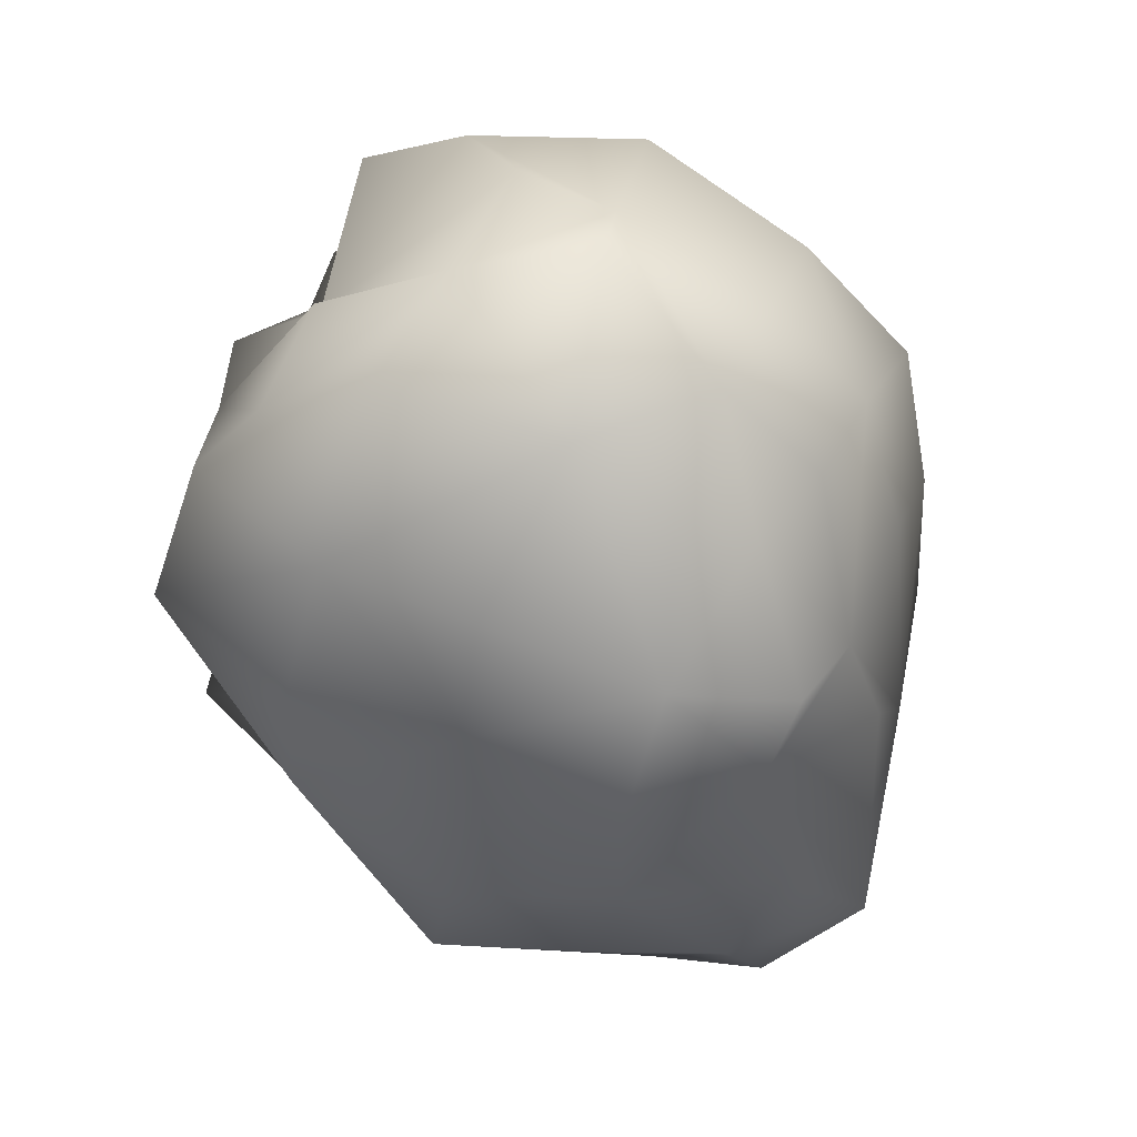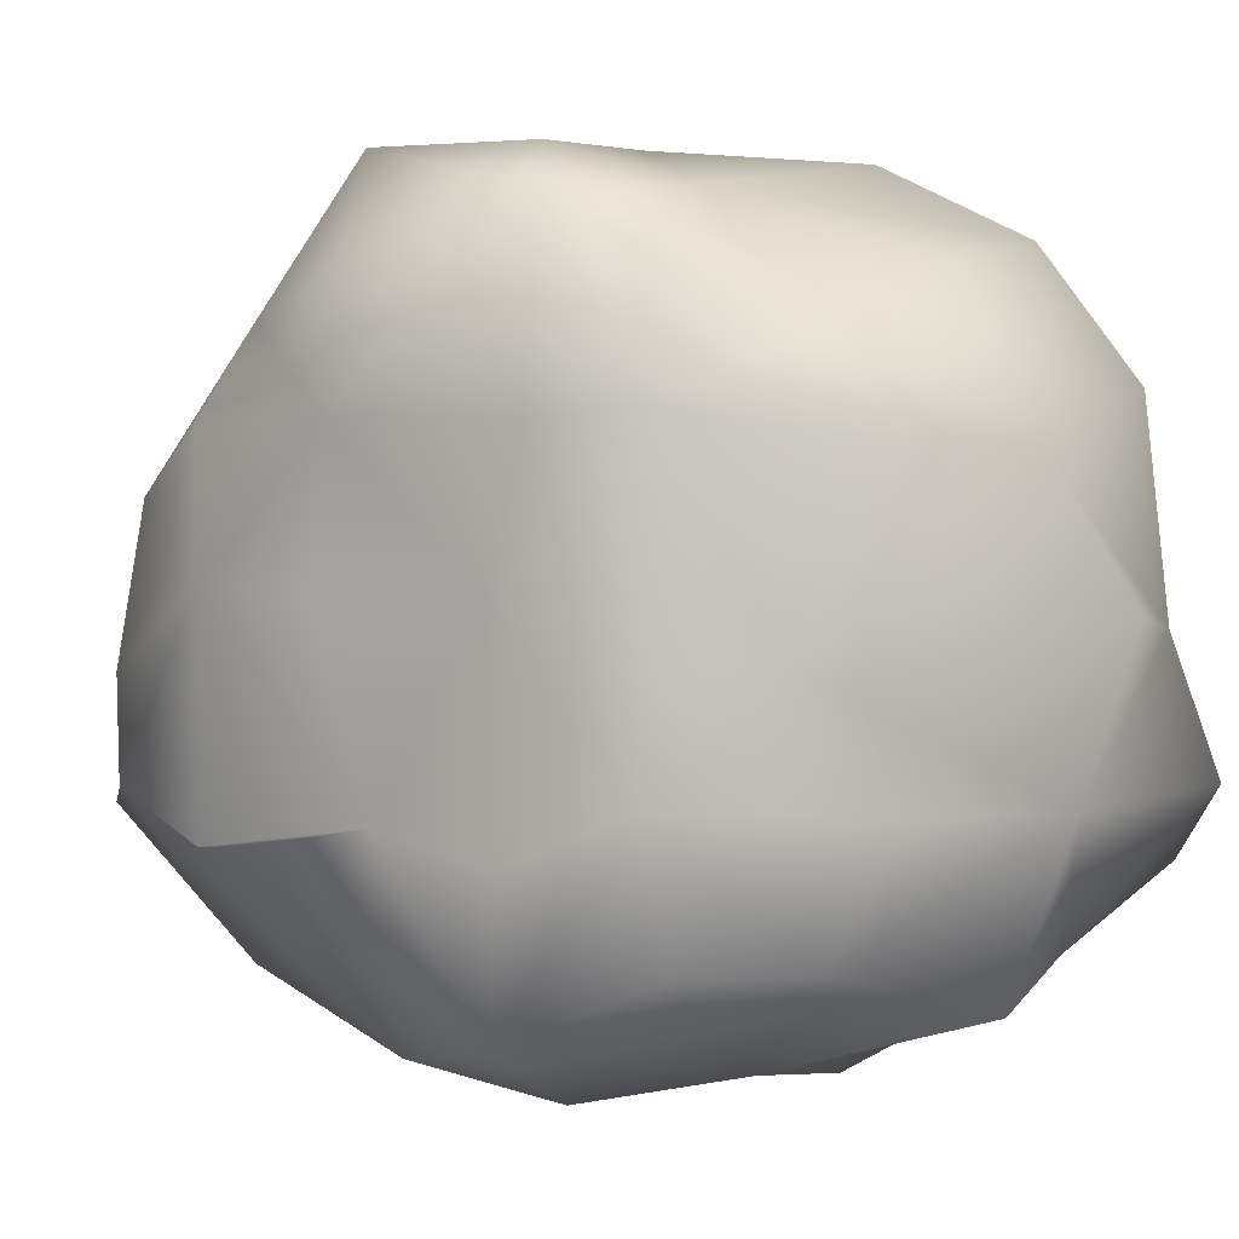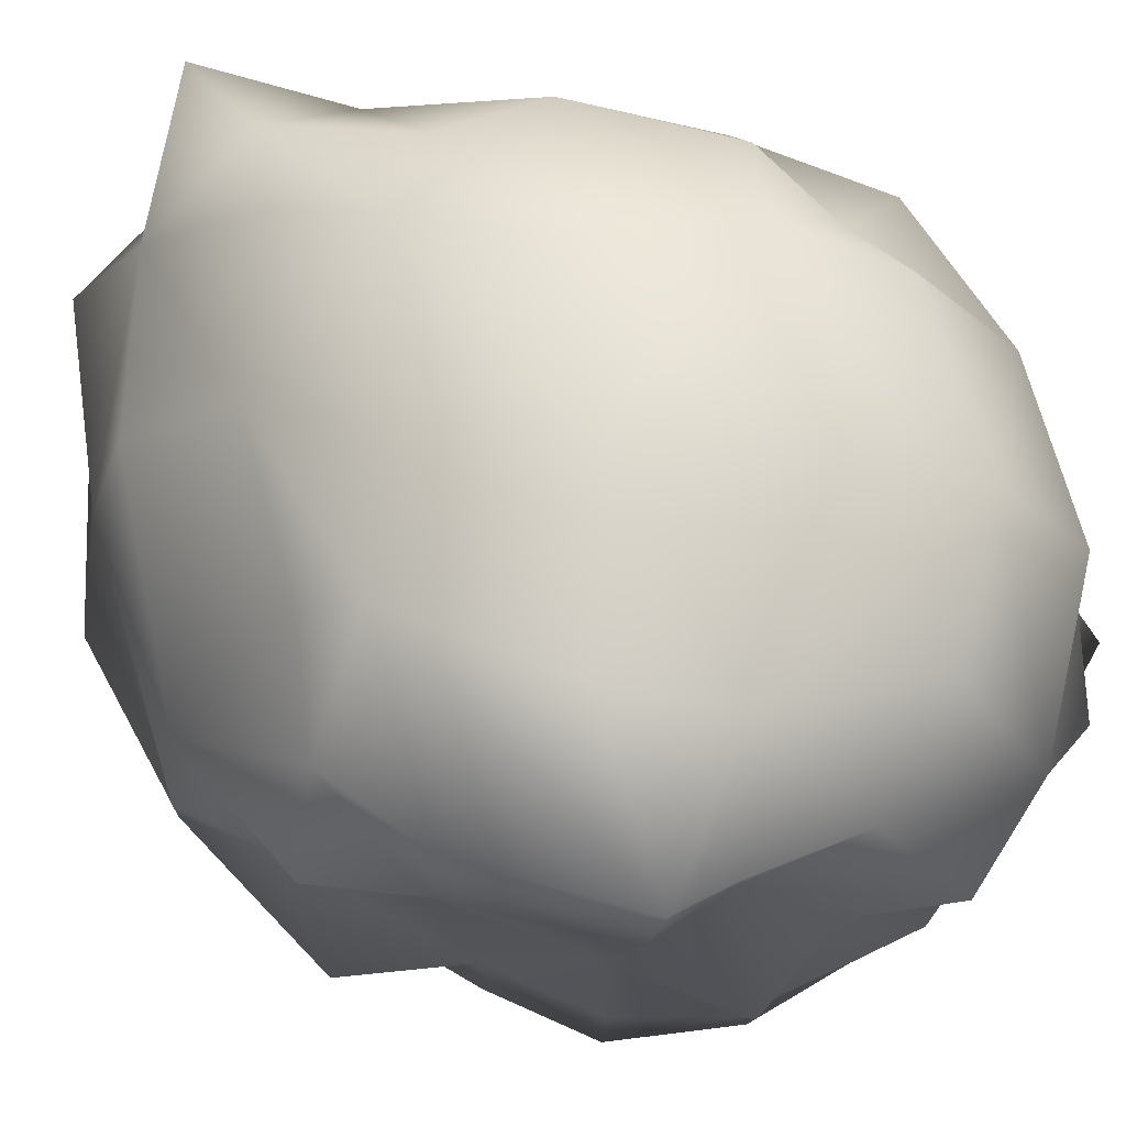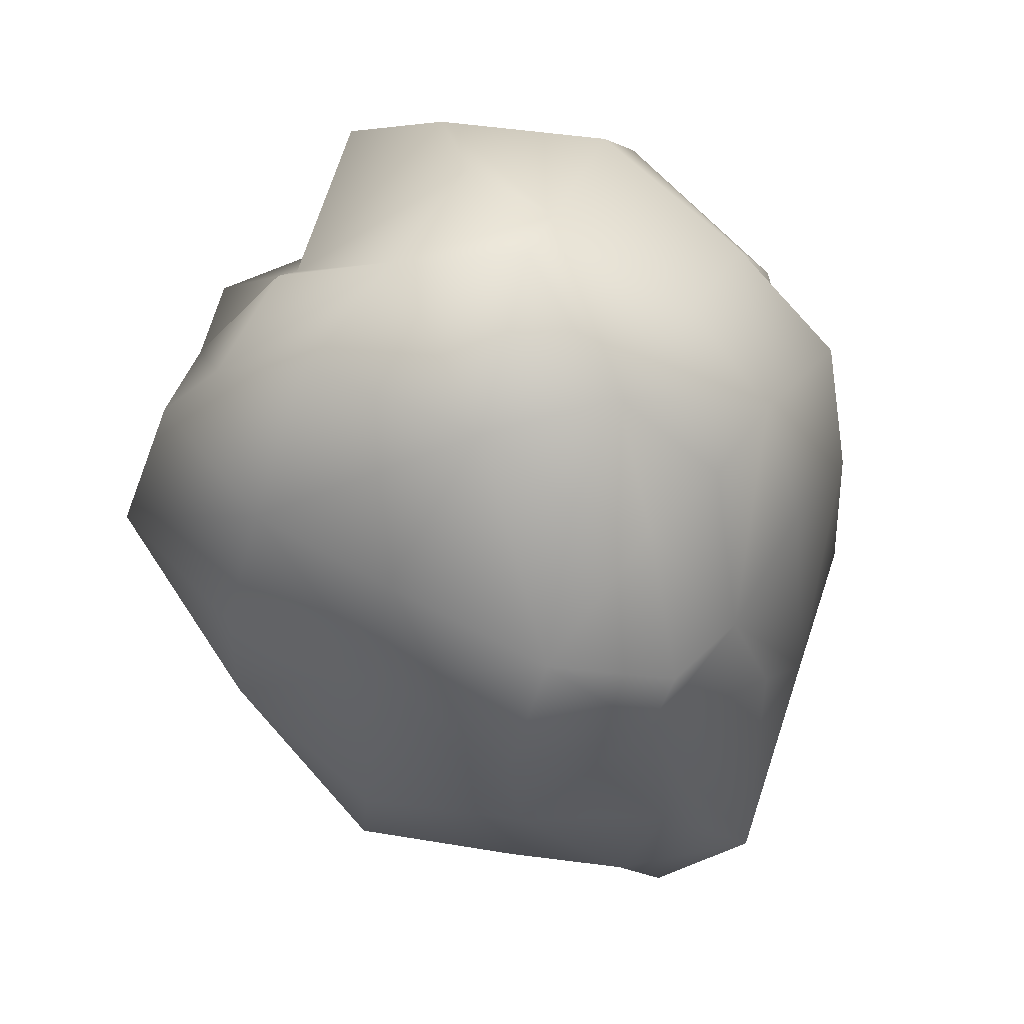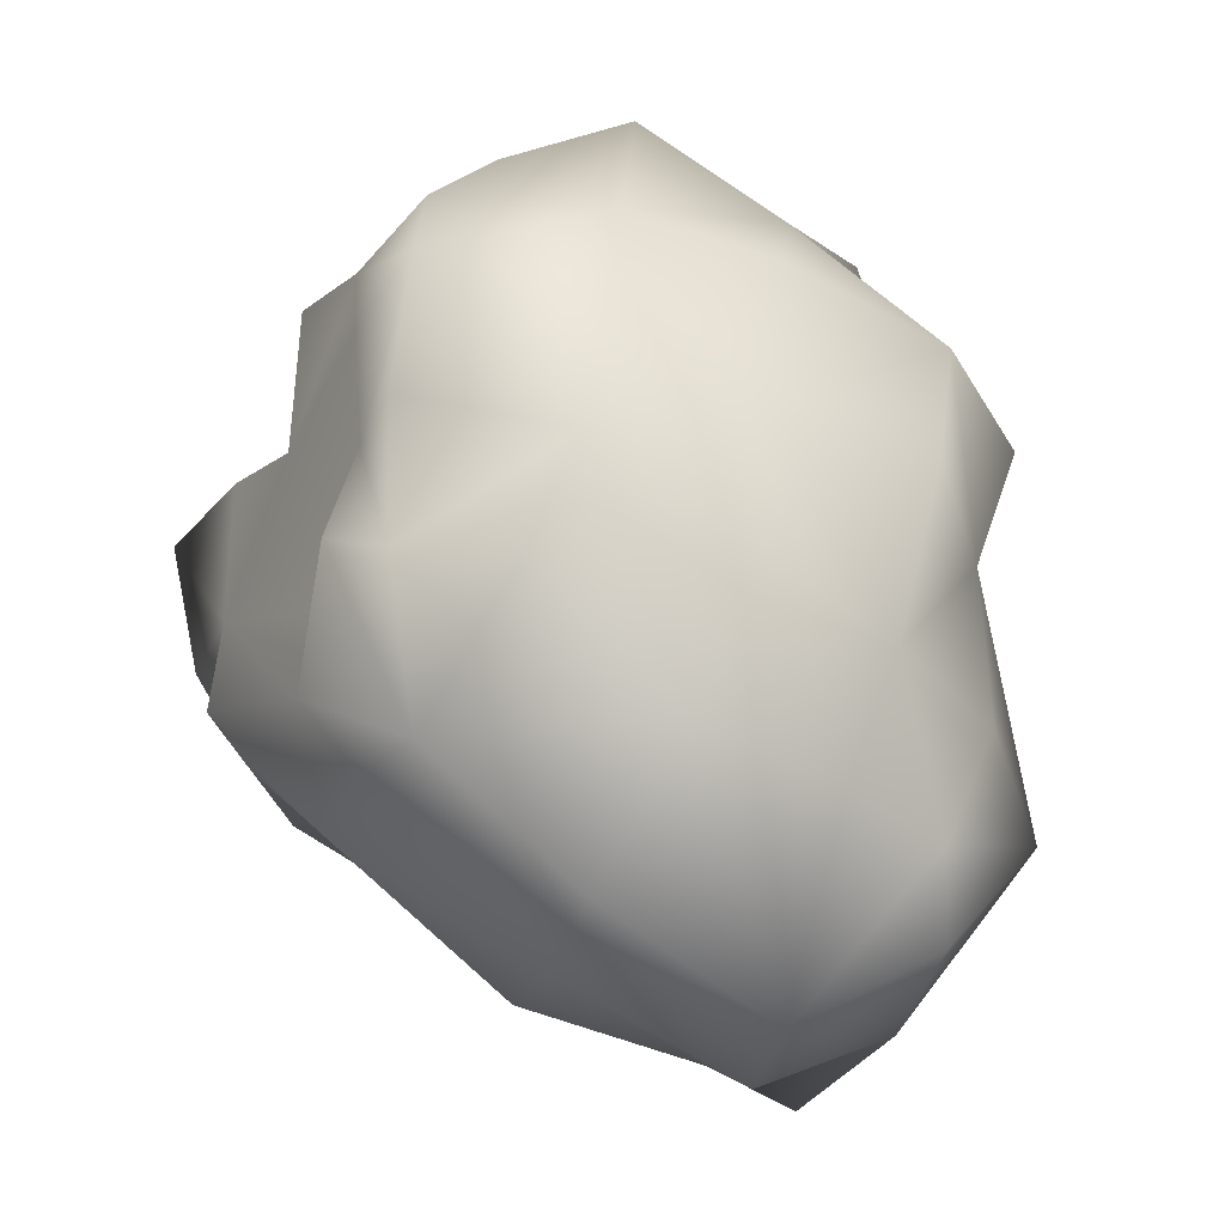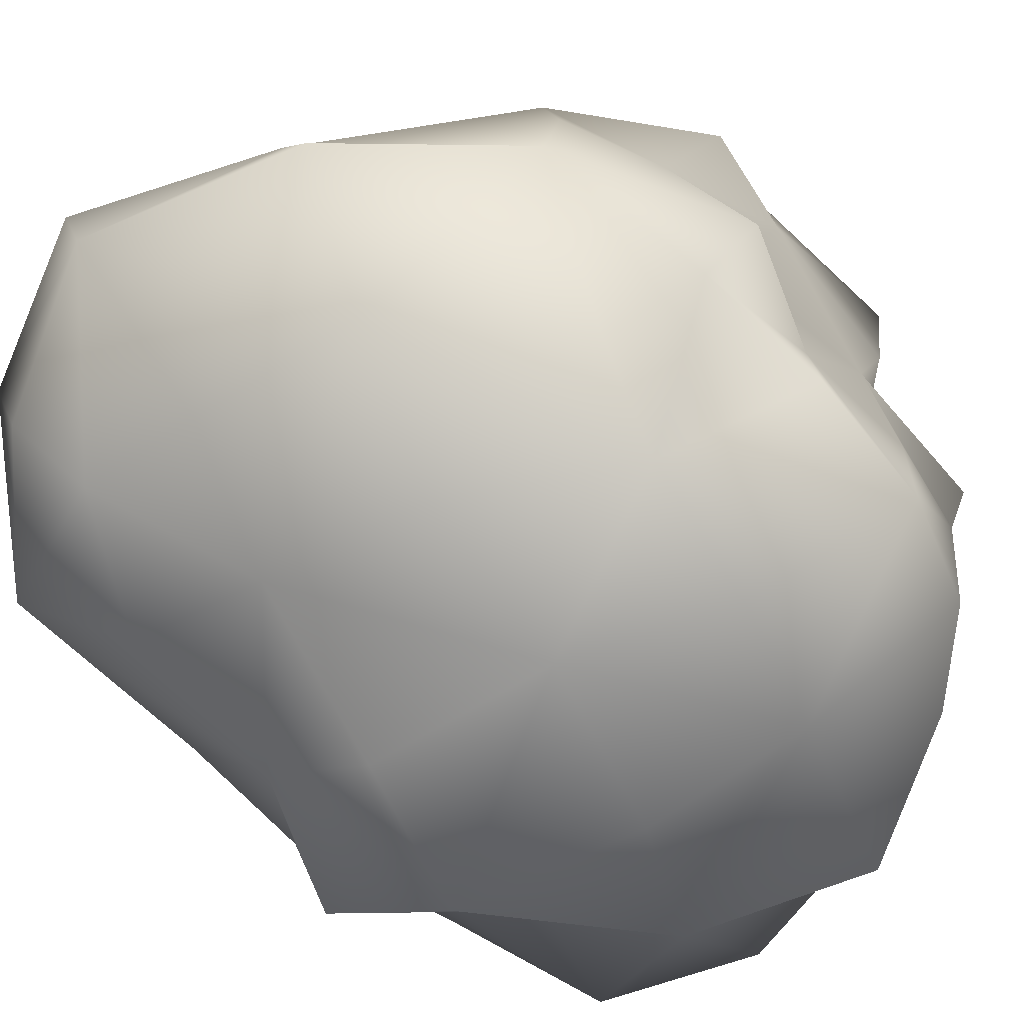
<metadata>
{"format":"obj","ext":"obj","renderer":"f3d","projection":"perspective","resolution":1024,"background":"white","views":[{"elev":38.3,"azim":-165.1,"up":"+Y"},{"elev":2.8,"azim":121.6,"up":"+Z"},{"elev":70.3,"azim":102.0,"up":"+Z"},{"elev":43.5,"azim":-157.2,"up":"+Y"},{"elev":-34.5,"azim":152.3,"up":"+Y"},{"elev":-68.2,"azim":37.5,"up":"+Z"}]}
</metadata>
<code>
o Stone.845_Cube.1474
v 1.019 -1.137 -0.5454
v 0.9704 -1.067 0.37
v -0.7278 -1.602 0.462
v -0.5607 -1.864 -0.4173
v 0.715 -0.3866 1.453
v 0.7606 0.8423 1.288
v -0.8487 0.5669 1.38
v -0.6026 -0.6464 1.371
v 0.5428 1.822 0.5404
v 0.2938 1.84 -0.5298
v -0.8406 1.664 -0.7921
v -0.9182 1.483 0.5762
v 0.6008 0.9394 -1.334
v 0.7748 -0.2155 -1.364
v -0.6037 -0.6479 -1.248
v -0.807 0.6993 -1.457
v -1.557 -0.9807 -0.7142
v -1.375 -0.9503 0.5402
v -1.498 0.3543 0.6288
v -1.39 0.4433 -0.6796
v 1.332 0.9789 -0.4802
v 1.154 0.883 0.639
v 1.385 -0.05397 0.6099
v 1.311 0.04622 -0.5837
v 1.068 -1.104 -0.1763
v 0.05952 -1.452 0.6077
v -0.664 -1.9 0.006545
v 0.3846 -1.68 -0.6779
v 0.8289 0.3361 1.438
v -0.1086 0.9571 1.401
v -0.6307 0.04311 1.445
v 0.08749 -0.5595 1.335
v 0.1819 1.984 0.03952
v -0.3134 2.029 -0.4857
v -0.8945 1.584 -0.02942
v -0.1987 1.821 0.7028
v 0.7308 0.3575 -1.46
v 0.09198 -0.5939 -1.457
v -0.6573 0.04027 -1.524
v -0.06432 0.868 -1.435
v -1.348 -0.9685 0.154
v -1.52 -0.2598 0.6223
v -1.477 0.6252 -0.08896
v -1.513 -0.05211 -0.4939
v 1.41 1.047 -0.09146
v 1.396 0.6403 0.6058
v 1.196 -0.2575 0.07902
v 1.393 0.5269 -0.6646
v -0.4678 -1.213 -1.044
v 0.8479 -0.5935 -1.061
v 1.461 -0.4717 -0.6538
v 1.425 -0.5044 0.5911
v 0.6232 -0.6781 0.9501
v -0.6938 -1.075 1.045
v -1.319 -1.555 0.7596
v -1.121 -1.515 -0.6792
v 1.348 -0.04438 1.03
v 1.252 0.8929 1.106
v 0.4495 1.445 1.066
v -0.9413 1.076 0.988
v -1.328 0.452 0.9362
v -1.036 -0.5989 1.138
v 1.013 1.646 0.5414
v 0.8644 1.584 -0.5131
v 0.4235 1.667 -1.125
v -0.7149 1.161 -0.9614
v -1.196 1.111 -0.4792
v -1.365 0.9782 0.6667
v 1.25 1.034 -0.9618
v 1.336 0.05699 -0.9052
v -1.228 -0.6627 -0.9497
v -1.284 0.5472 -1.181
v 0.1444 -1.604 0.05323
v 0.05961 0.2253 1.465
v -0.2397 1.888 -0.01811
v 0.04258 0.1862 -1.355
v -1.551 -0.4568 0.0147
v 1.352 0.4723 0.09769
v 0.2512 -1.189 -1.211
v 1.232 -0.6534 0.1075
v -0.03052 -1.022 0.9661
v -1.326 -1.531 0.002386
v 1.439 0.7051 1.238
v -0.1805 1.469 1.153
v -1.293 -0.2309 1.063
v 1.003 1.273 -0.09758
v -0.3325 1.498 -1.048
v -1.309 1.282 -0.1821
v 1.385 0.5169 -1.183
v -1.144 0.01623 -1.046
v -0.988 -1.219 -0.9094
v 1.21 -0.4434 -0.6738
v -1.032 -1.222 0.9466
v 1.117 -0.5111 0.9072
v -1.018 1.002 -0.8214
v 0.9484 1.361 -0.9605
v -1.182 0.8112 0.7313
v 0.9173 1.29 0.8289
f 1 25 73 28
f 1 28 79 50
f 1 50 92 51
f 1 51 80 25
f 2 26 73 25
f 2 25 80 52
f 2 52 94 53
f 2 53 81 26
f 3 27 73 26
f 3 26 81 54
f 3 54 93 55
f 3 55 82 27
f 4 28 73 27
f 4 27 82 56
f 4 56 91 49
f 4 49 79 28
f 5 29 74 32
f 5 32 81 53
f 5 53 94 57
f 5 57 83 29
f 6 30 74 29
f 6 29 83 58
f 6 58 98 59
f 6 59 84 30
f 7 31 74 30
f 7 30 84 60
f 7 60 97 61
f 7 61 85 31
f 8 32 74 31
f 8 31 85 62
f 8 62 93 54
f 8 54 81 32
f 9 33 75 36
f 9 36 84 59
f 9 59 98 63
f 9 63 86 33
f 10 34 75 33
f 10 33 86 64
f 10 64 96 65
f 10 65 87 34
f 11 35 75 34
f 11 34 87 66
f 11 66 95 67
f 11 67 88 35
f 12 36 75 35
f 12 35 88 68
f 12 68 97 60
f 12 60 84 36
f 13 37 76 40
f 13 40 87 65
f 13 65 96 69
f 13 69 89 37
f 14 38 76 37
f 14 37 89 70
f 14 70 92 50
f 14 50 79 38
f 15 39 76 38
f 15 38 79 49
f 15 49 91 71
f 15 71 90 39
f 16 40 76 39
f 16 39 90 72
f 16 72 95 66
f 16 66 87 40
f 17 41 77 44
f 17 44 90 71
f 17 71 91 56
f 17 56 82 41
f 18 42 77 41
f 18 41 82 55
f 18 55 93 62
f 18 62 85 42
f 19 43 77 42
f 19 42 85 61
f 19 61 97 68
f 19 68 88 43
f 20 44 77 43
f 20 43 88 67
f 20 67 95 72
f 20 72 90 44
f 21 45 78 48
f 21 48 89 69
f 21 69 96 64
f 21 64 86 45
f 22 46 78 45
f 22 45 86 63
f 22 63 98 58
f 22 58 83 46
f 23 47 78 46
f 23 46 83 57
f 23 57 94 52
f 23 52 80 47
f 24 48 78 47
f 24 47 80 51
f 24 51 92 70
f 24 70 89 48

</code>
